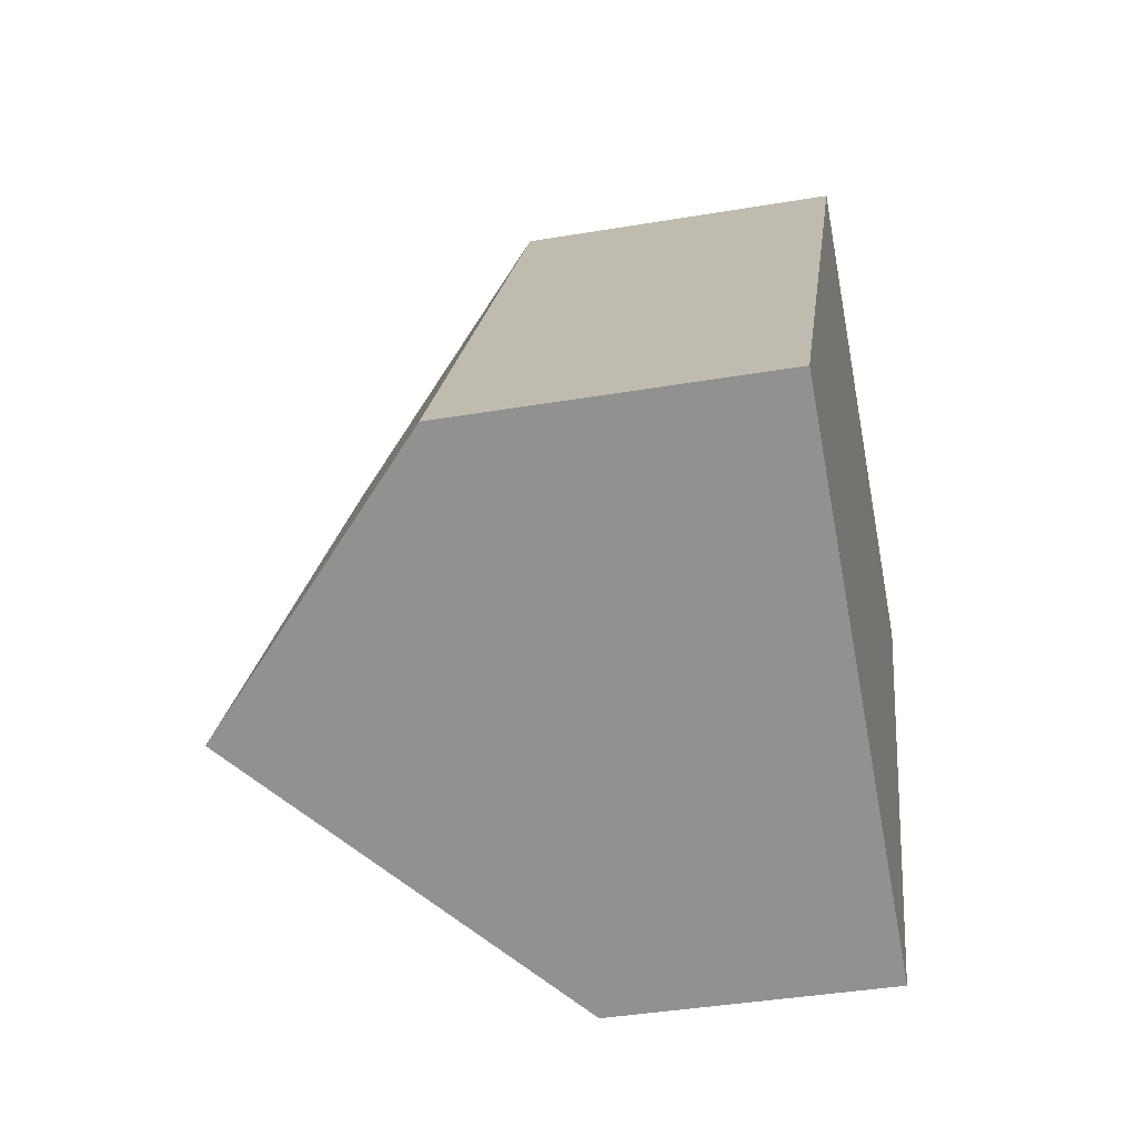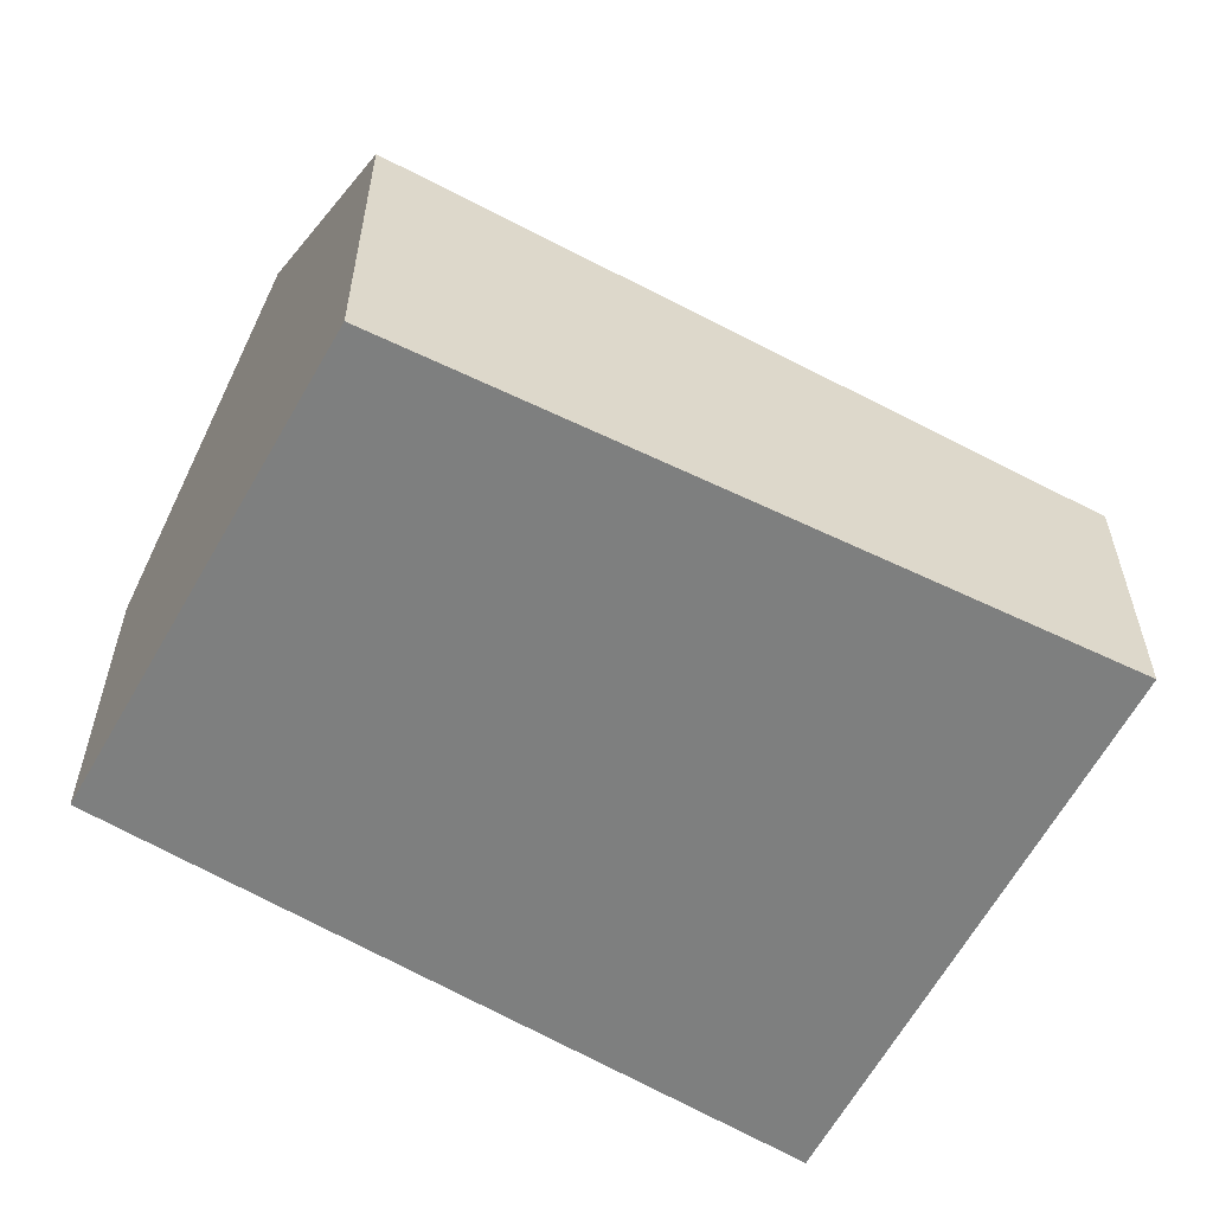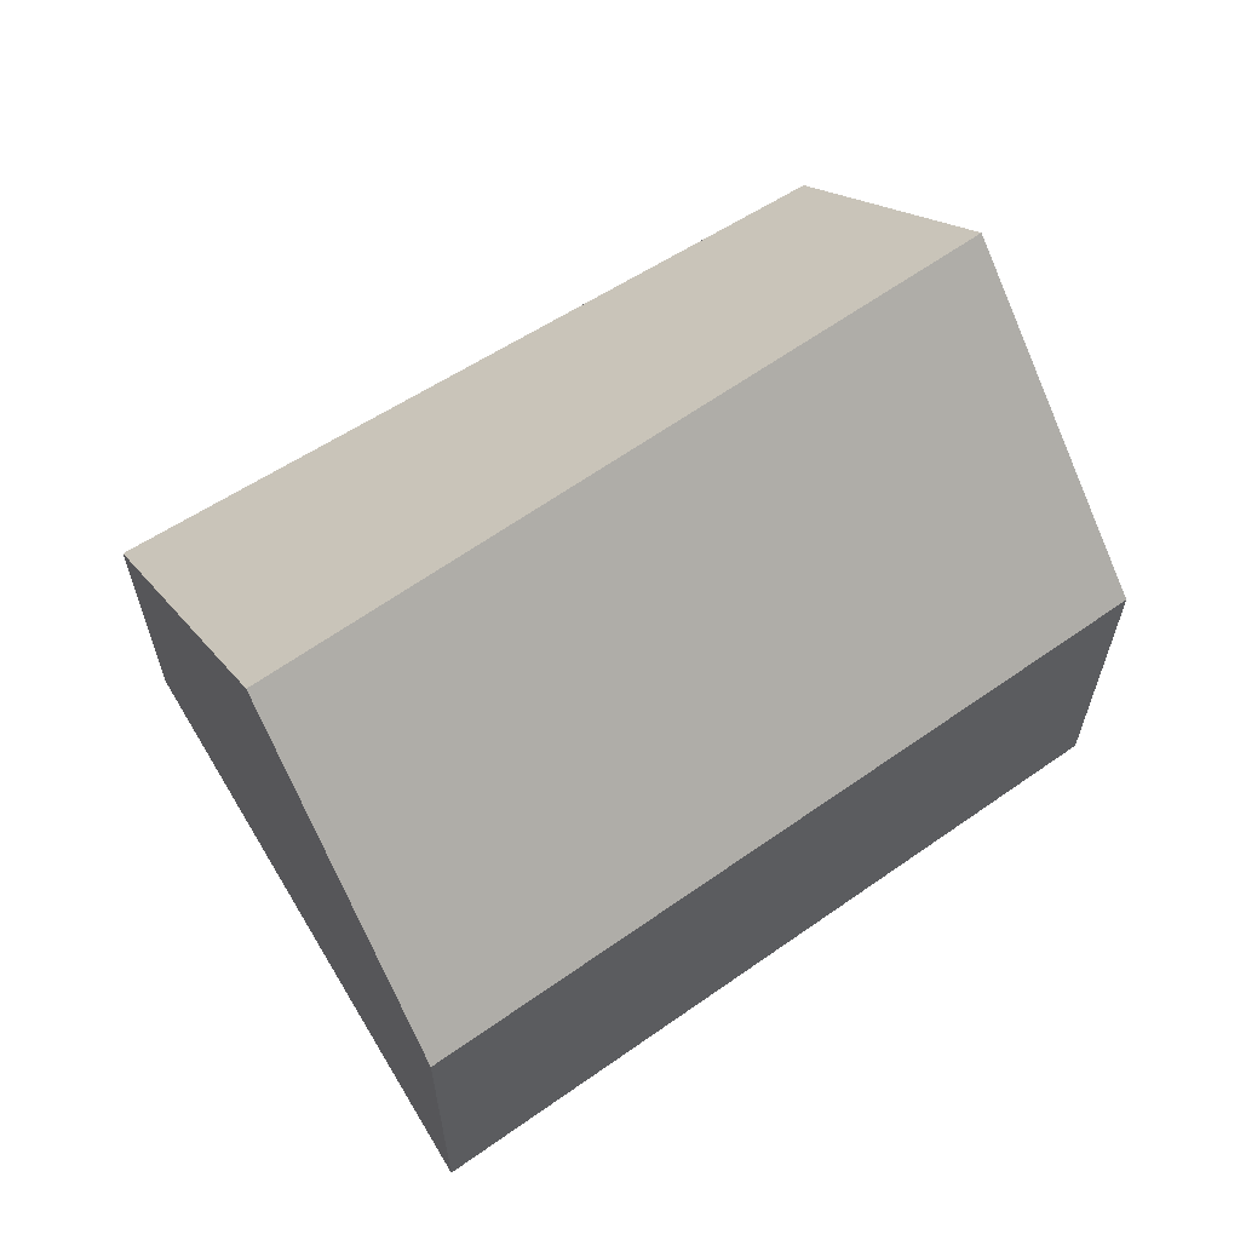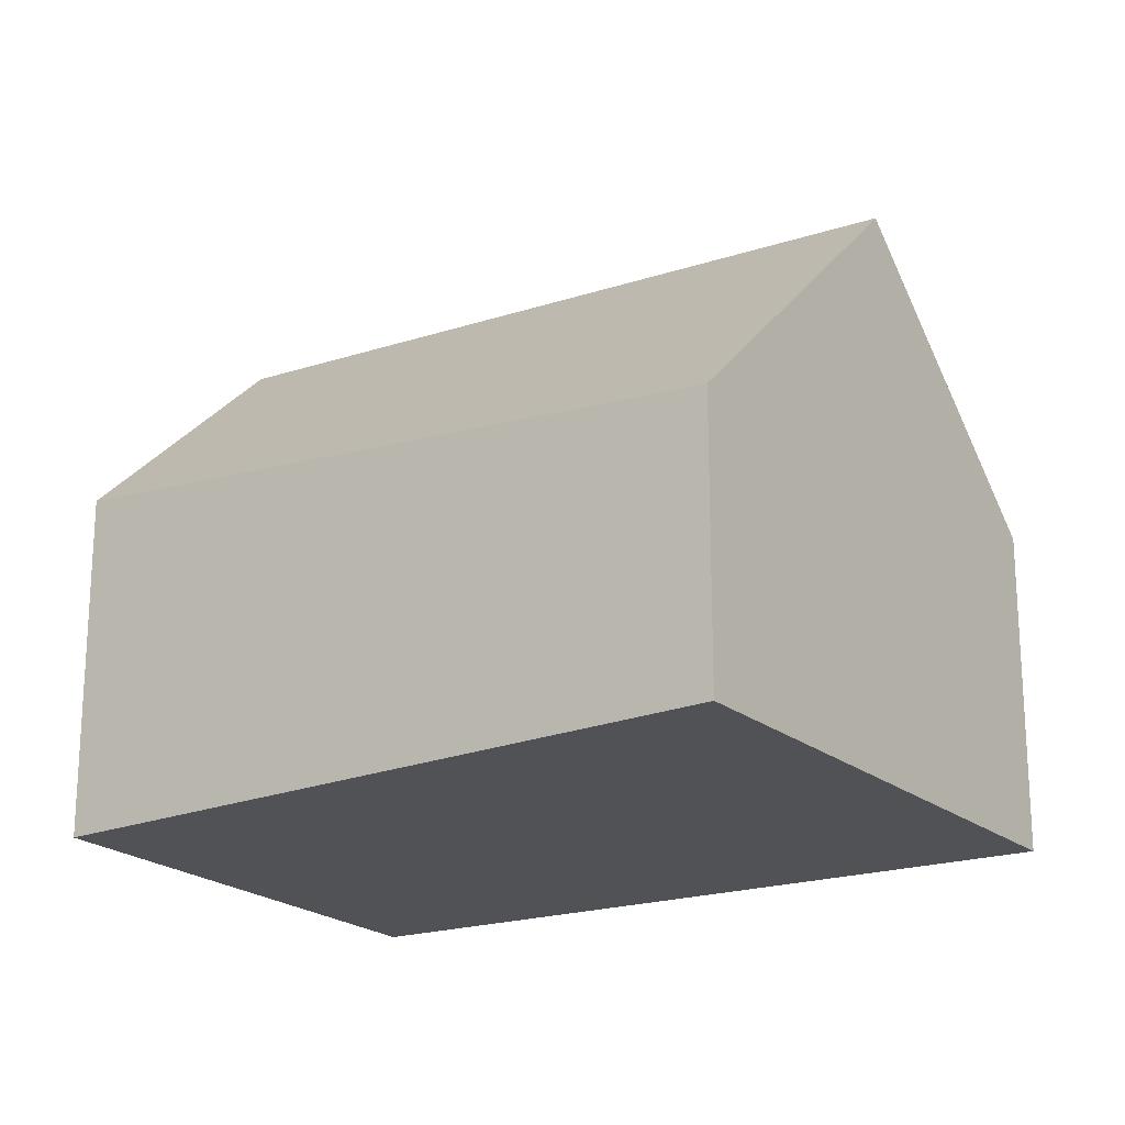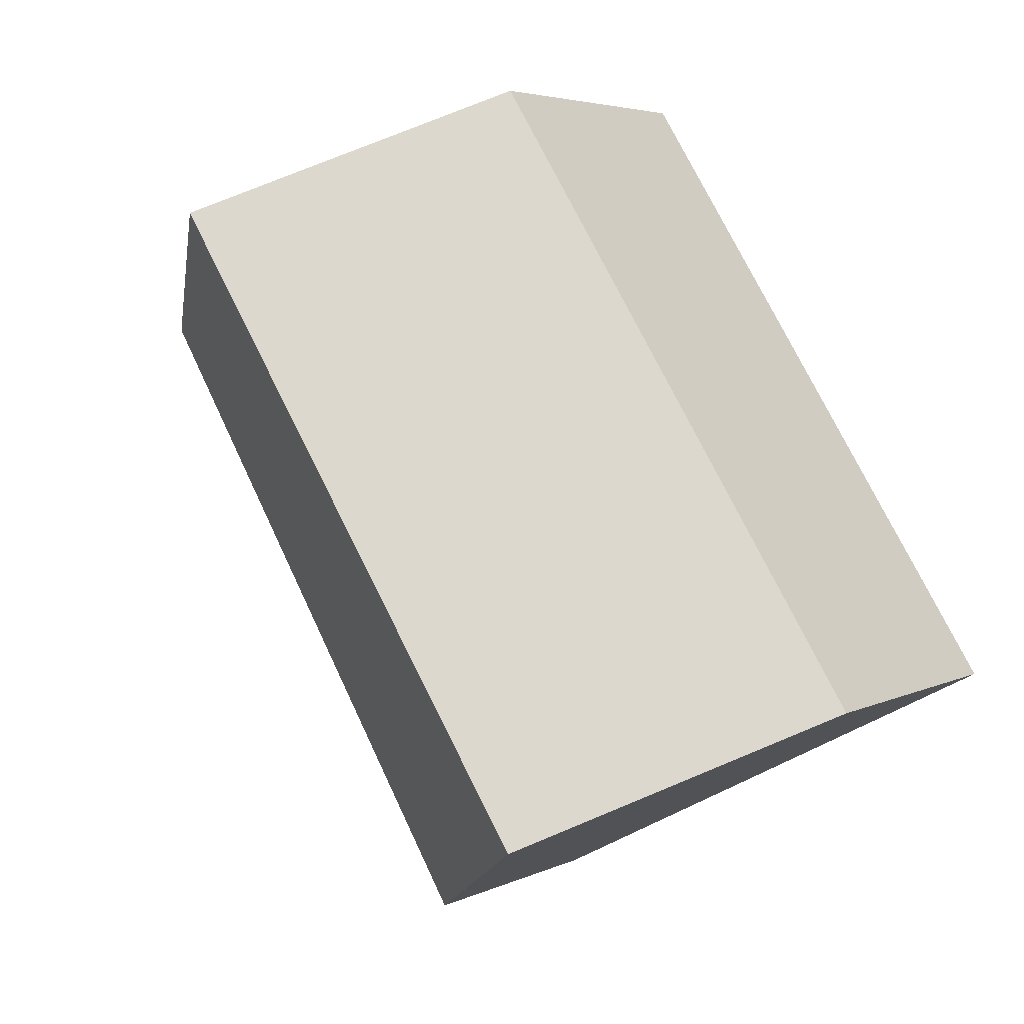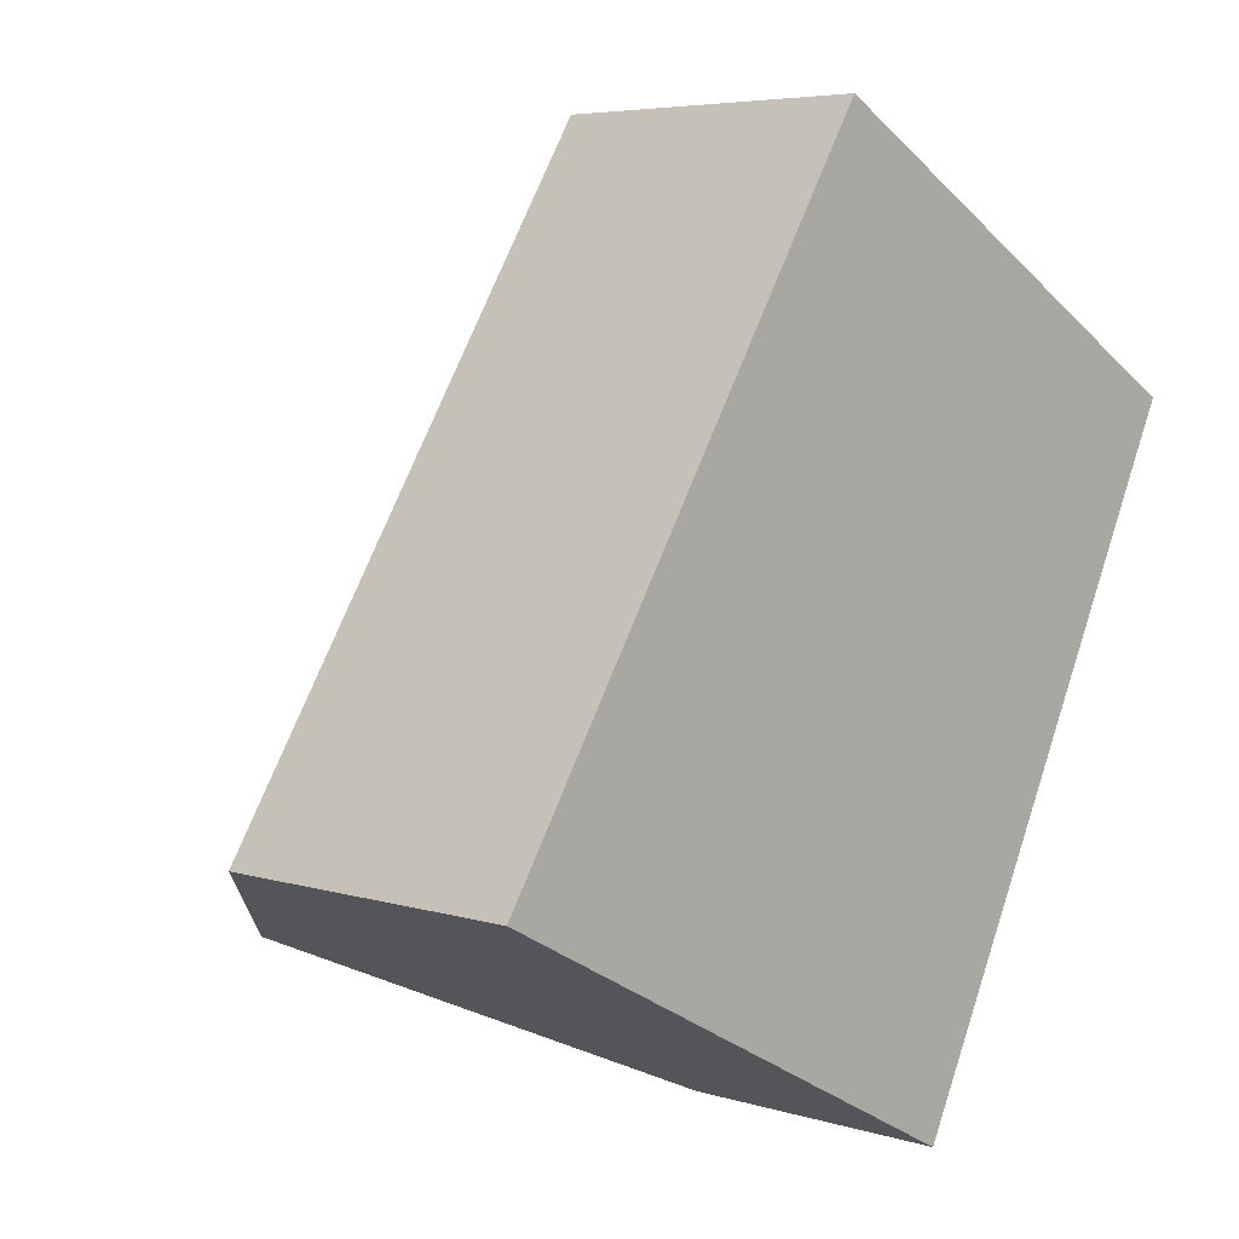
<metadata>
{"format":"obj","ext":"obj","renderer":"f3d","projection":"perspective","resolution":1024,"background":"white","views":[{"elev":-39.8,"azim":-78.2,"up":"+Z"},{"elev":-59.6,"azim":90.3,"up":"+Y"},{"elev":63.9,"azim":-93.1,"up":"+Y"},{"elev":-20.7,"azim":152.7,"up":"+Y"},{"elev":4.4,"azim":-146.6,"up":"+Z"},{"elev":5.4,"azim":-46.4,"up":"+Z"}]}
</metadata>
<code>
v  9.627 6.436 -5.054
v  14.46 6.436 2.591
v  10.42 5.602 -5.471
v  16.96 6.952 7.59
v  12.69 11.53 10.03
v  4.769 11.53 -2.504
v  8.02 6.529 12.7
v  0 6.529 3.998e-16
v  10.42 3.35e-16 -5.471
v  9.627 3.095e-16 -5.054
v  4.769 1.533e-16 -2.504
v  0 0 0
v  8.02 -7.773e-16 12.7
v  12.69 -6.142e-16 10.03
v  16.96 -4.648e-16 7.59
v  14.46 -1.587e-16 2.591
g defaultobject
f 1 2 3
f 2 1 4
f 4 1 5
f 5 1 6
f 7 6 8
f 6 7 5
f 9 1 3
f 1 9 6
f 6 9 8
f 8 9 10
f 8 10 11
f 8 11 12
f 12 7 8
f 7 12 13
f 7 4 5
f 4 7 13
f 4 13 14
f 4 14 15
f 15 2 4
f 2 15 3
f 3 15 16
f 3 16 9
f 16 10 9
f 10 16 11
f 11 16 12
f 12 16 13
f 13 16 15
f 13 15 14

</code>
